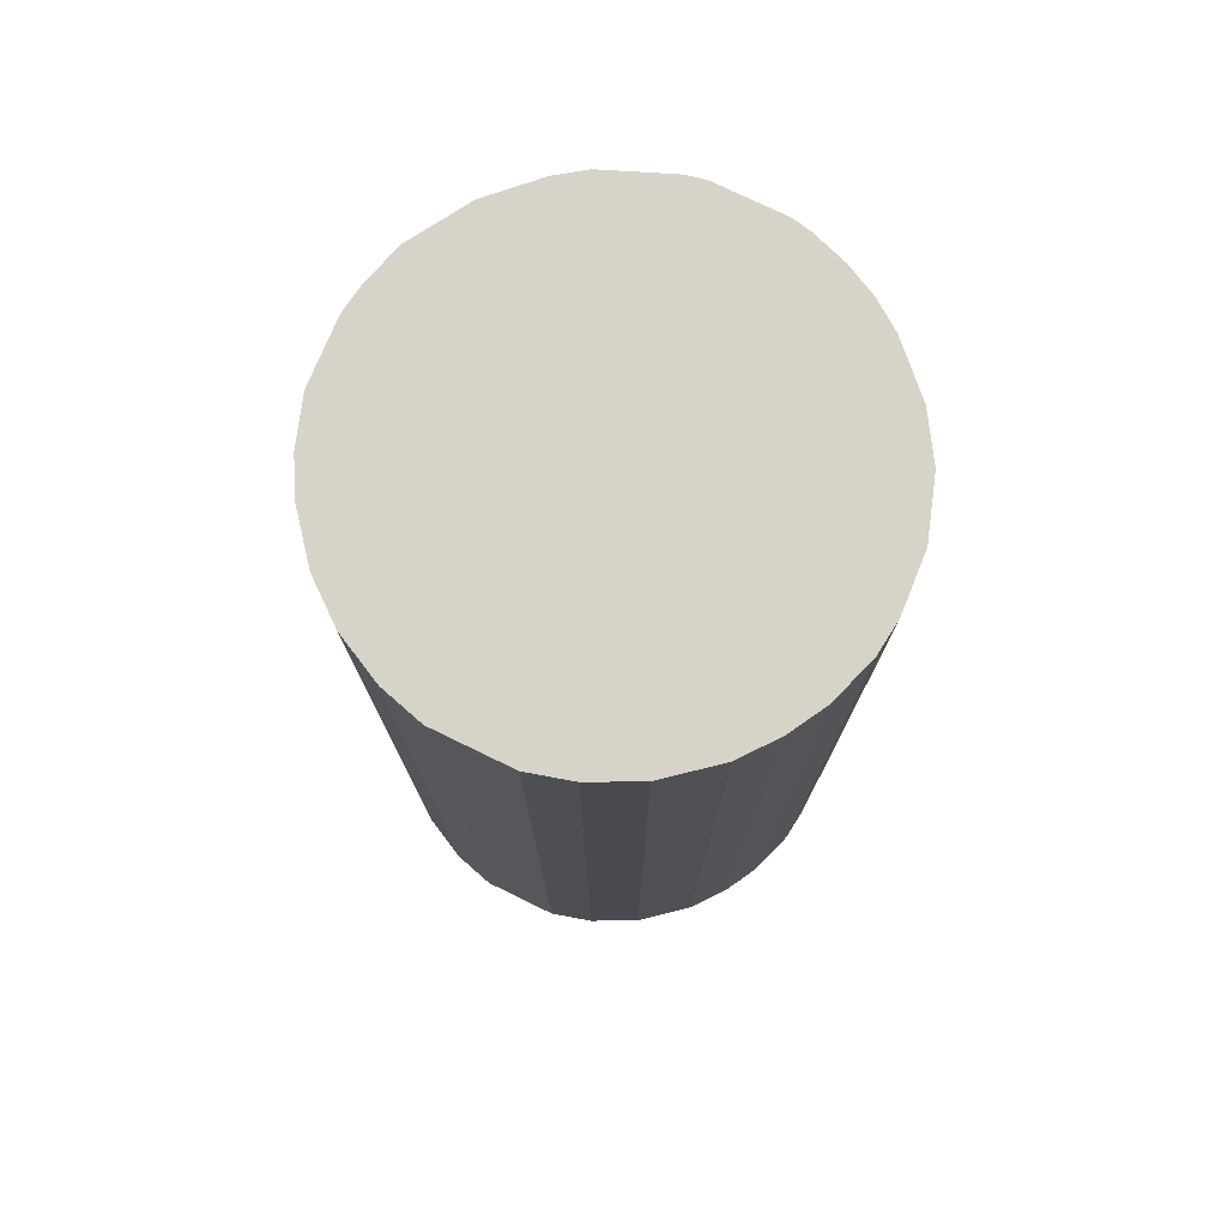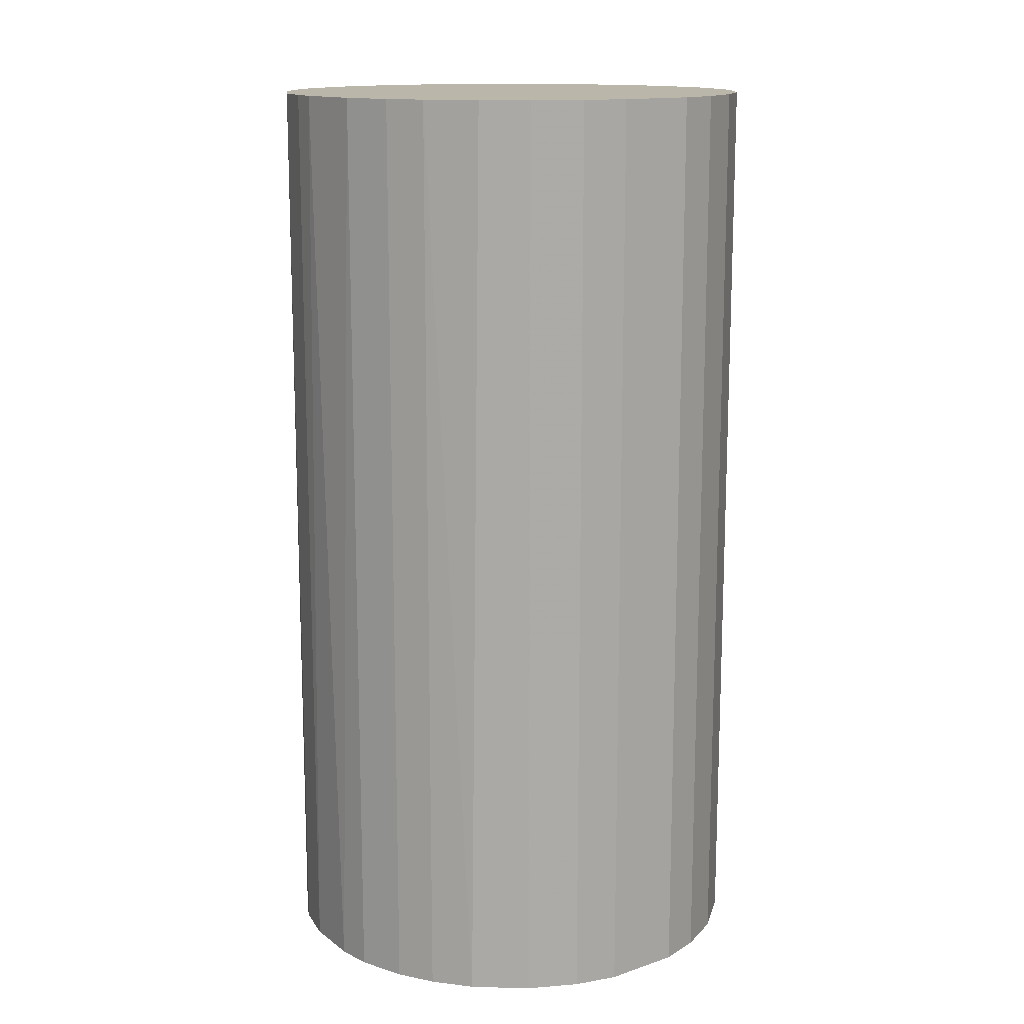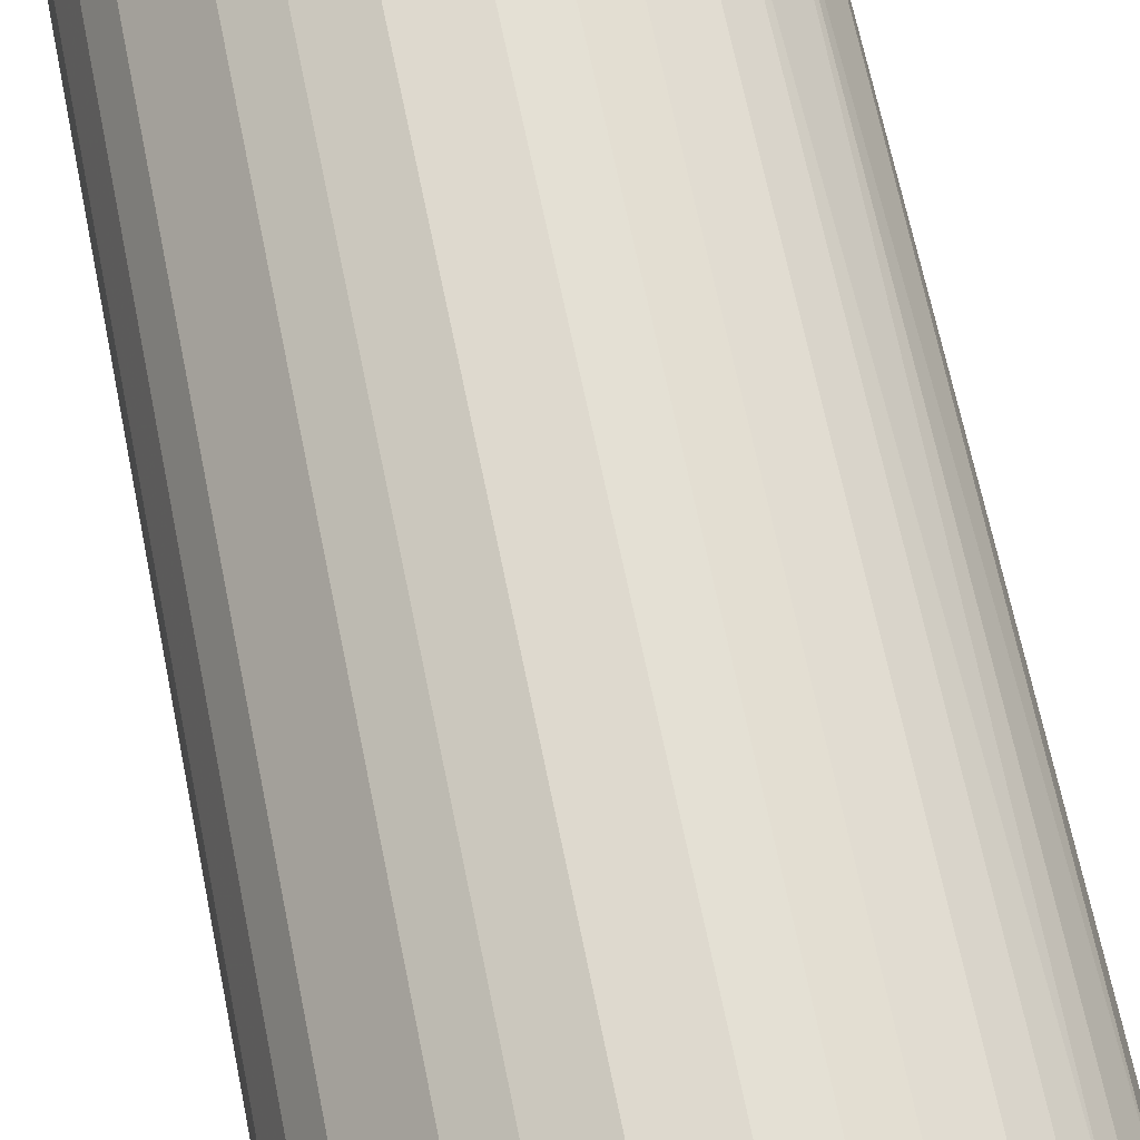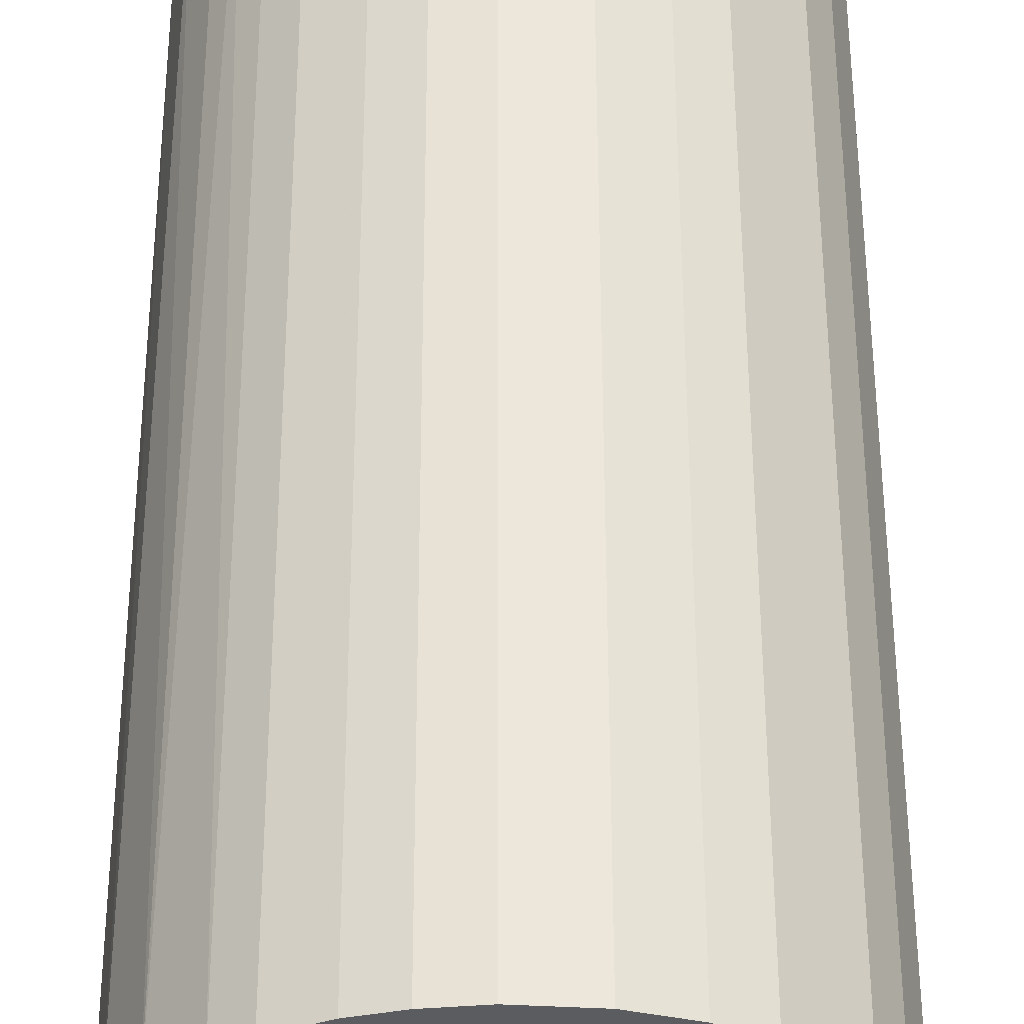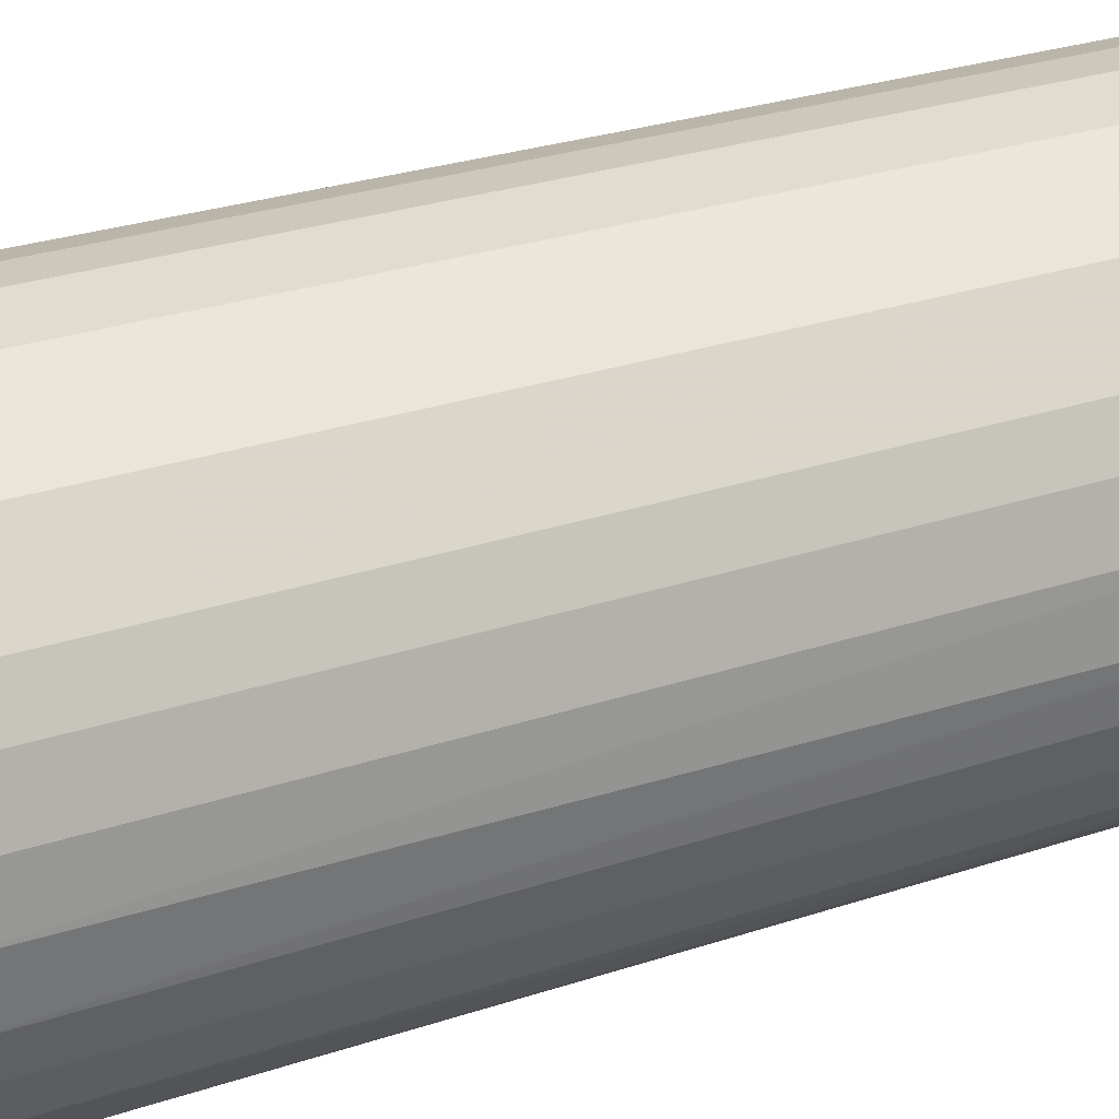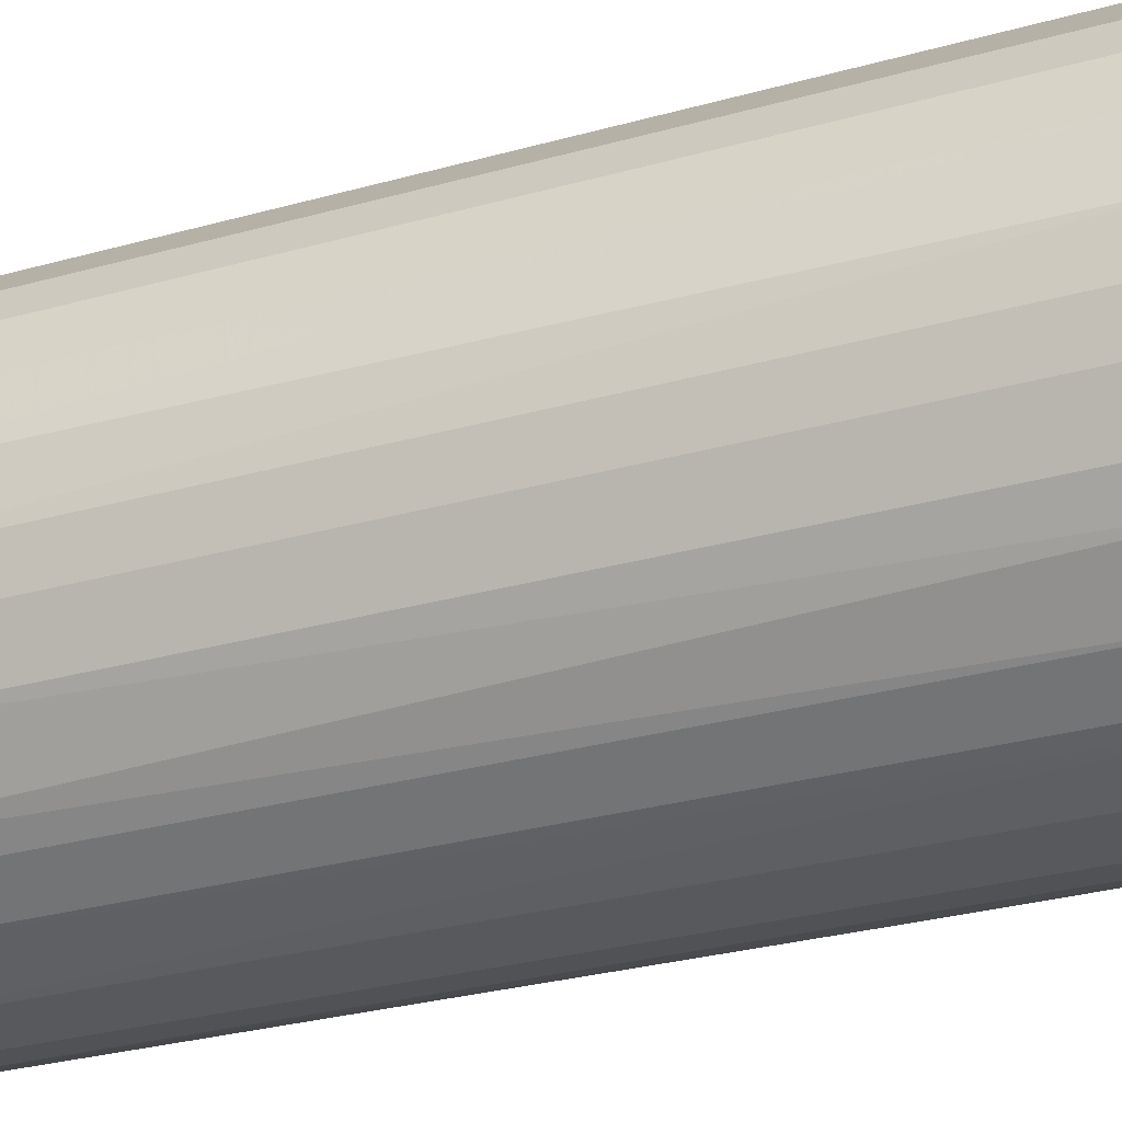
<metadata>
{"format":"obj","ext":"obj","renderer":"f3d","projection":"perspective","resolution":1024,"background":"white","views":[{"elev":76.4,"azim":160.9,"up":"+Z"},{"elev":14.1,"azim":98.3,"up":"+Z"},{"elev":68.4,"azim":168.4,"up":"+Y"},{"elev":56.1,"azim":-0.1,"up":"+Y"},{"elev":28.9,"azim":63.8,"up":"+Y"},{"elev":-30.1,"azim":112.1,"up":"+Y"}]}
</metadata>
<code>
o convex_0
v -0.000593 0.02054 0.03968
v -0.002473 -0.02032 -0.03968
v -0.005289 -0.01985 -0.03968
v 0.00457 0.02006 -0.03968
v 0.02007 -0.004349 0.03968
v -0.01985 -0.005289 0.03968
v -0.01891 0.008325 -0.03968
v 0.02007 0.00457 -0.03968
v 0.00269 -0.02032 0.03968
v 0.01537 -0.01374 -0.03968
v 0.01678 0.01209 0.03968
v -0.01374 0.01537 0.03968
v -0.01891 -0.008105 -0.03968
v -0.01233 -0.01656 0.03968
v -0.007637 0.01913 -0.03968
v 0.01349 -0.01562 0.03968
v 0.01209 0.01678 -0.03968
v 0.008325 -0.0189 -0.03968
v -0.02032 0.00269 0.03968
v 0.008797 0.01866 0.03968
v 0.01913 -0.007637 -0.03968
v -0.01233 -0.01656 -0.03968
v -0.02032 -0.002469 -0.03968
v 0.02007 0.00457 0.03968
v -0.005289 -0.01985 0.03968
v -0.01656 -0.01233 0.03968
v -0.01374 0.01537 -0.03968
v 0.01725 -0.01139 0.03968
v -0.01703 0.01161 0.03968
v 0.01866 0.008797 -0.03968
v -0.007637 0.01913 0.03968
v 0.02054 -0.000594 -0.03968
v 0.008325 -0.0189 0.03968
v -0.000593 0.02054 -0.03968
v -0.01656 -0.01233 -0.03968
v 0.00269 -0.02032 -0.03968
v -0.02032 0.00269 -0.03968
v 0.01209 0.01678 0.03968
v 0.01678 0.01209 -0.03968
v -0.01938 0.006918 0.03968
v -0.008108 -0.01891 -0.01479
v -0.01139 0.01725 -0.03968
v 0.00457 0.02006 0.03968
v 0.01161 -0.01703 -0.03968
v 0.02054 0.000342 0.03968
v -0.01562 0.01349 -0.03968
v -0.004349 0.02007 0.03968
v 0.01866 0.008797 0.03968
v 0.008797 0.01866 -0.03968
v -0.0175 -0.01092 0.03968
v 0.01725 -0.01139 -0.03968
v 0.01913 -0.007637 0.03968
v -0.01139 0.01725 0.03968
v -0.002473 -0.02032 0.03968
v -0.02032 -0.002469 0.03968
v -0.01092 -0.0175 0.03968
v 0.02007 -0.004349 -0.03968
v -0.004349 0.02007 -0.03968
v 0.006918 -0.01938 -0.03968
v -0.01985 -0.005289 -0.03968
v -0.01891 -0.008105 0.03968
v -0.01092 -0.0175 -0.03968
v 0.01161 -0.01703 0.03968
v -0.01703 0.01161 -0.03968
f 29 46 64
f 2 3 4
f 5 1 6
f 4 3 7
f 2 4 8
f 5 6 9
f 2 8 10
f 1 5 11
f 6 1 12
f 7 3 13
f 9 6 14
f 4 7 15
f 5 9 16
f 8 4 17
f 2 10 18
f 6 12 19
f 1 11 20
f 10 8 21
f 13 3 22
f 7 13 23
f 11 5 24
f 3 2 25
f 9 14 25
f 14 6 26
f 22 14 26
f 15 7 27
f 5 16 28
f 16 10 28
f 19 12 29
f 8 17 30
f 24 8 30
f 12 1 31
f 21 8 32
f 16 9 33
f 1 4 34
f 4 15 34
f 13 22 35
f 22 26 35
f 9 2 36
f 2 18 36
f 7 23 37
f 23 19 37
f 11 17 38
f 20 11 38
f 17 20 38
f 17 11 39
f 30 17 39
f 11 30 39
f 19 29 40
f 29 7 40
f 7 37 40
f 37 19 40
f 3 25 41
f 27 12 42
f 15 27 42
f 31 15 42
f 4 1 43
f 1 20 43
f 20 4 43
f 10 16 44
f 18 10 44
f 33 18 44
f 24 5 45
f 8 24 45
f 5 32 45
f 32 8 45
f 27 7 46
f 12 27 46
f 29 12 46
f 31 1 47
f 15 31 47
f 1 34 47
f 11 24 48
f 30 11 48
f 24 30 48
f 17 4 49
f 4 20 49
f 20 17 49
f 26 6 50
f 13 35 50
f 35 26 50
f 10 21 51
f 28 10 51
f 21 28 51
f 21 5 52
f 5 28 52
f 28 21 52
f 12 31 53
f 42 12 53
f 31 42 53
f 2 9 54
f 25 2 54
f 9 25 54
f 6 19 55
f 23 6 55
f 19 23 55
f 14 22 56
f 25 14 56
f 41 25 56
f 5 21 57
f 32 5 57
f 21 32 57
f 34 15 58
f 15 47 58
f 47 34 58
f 33 9 59
f 18 33 59
f 9 36 59
f 36 18 59
f 13 6 60
f 6 23 60
f 23 13 60
f 6 13 61
f 50 6 61
f 13 50 61
f 22 3 62
f 3 41 62
f 56 22 62
f 41 56 62
f 16 33 63
f 44 16 63
f 33 44 63
f 7 29 64
f 46 7 64

</code>
